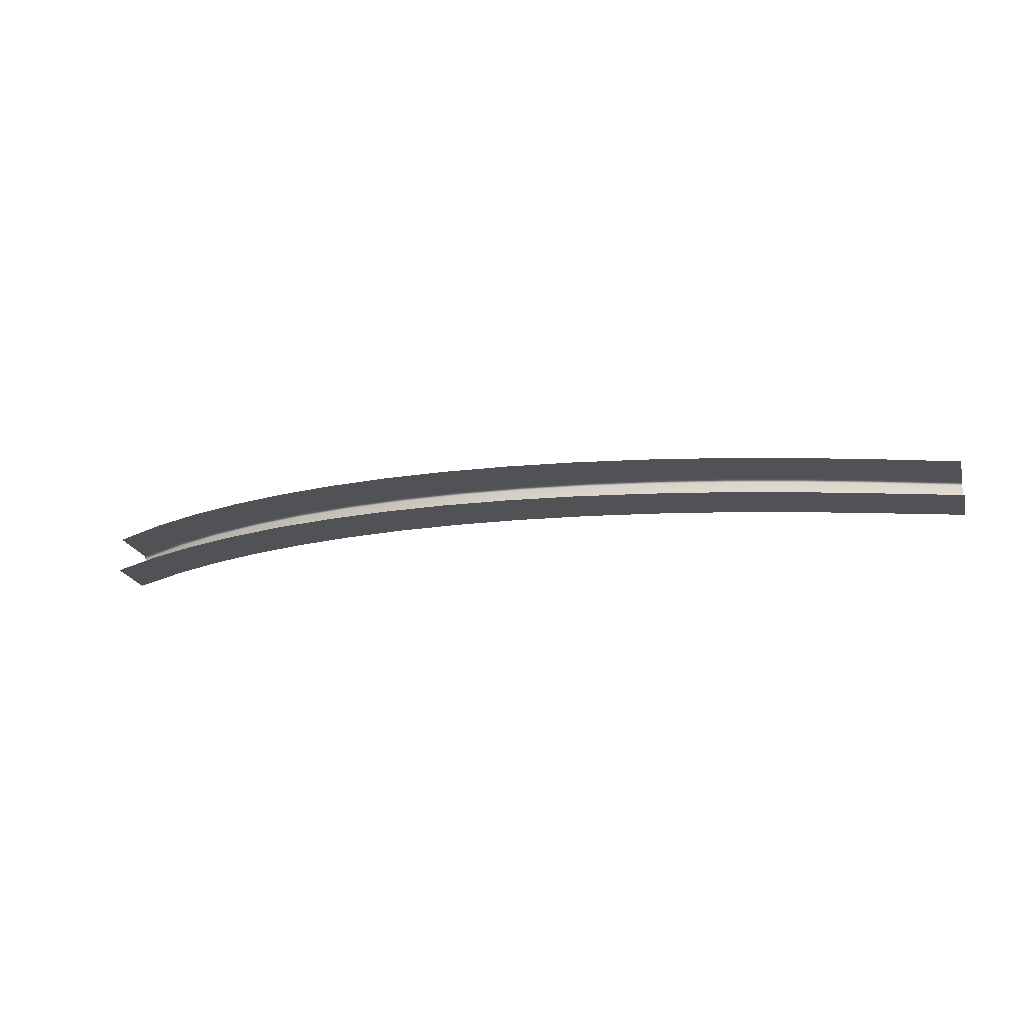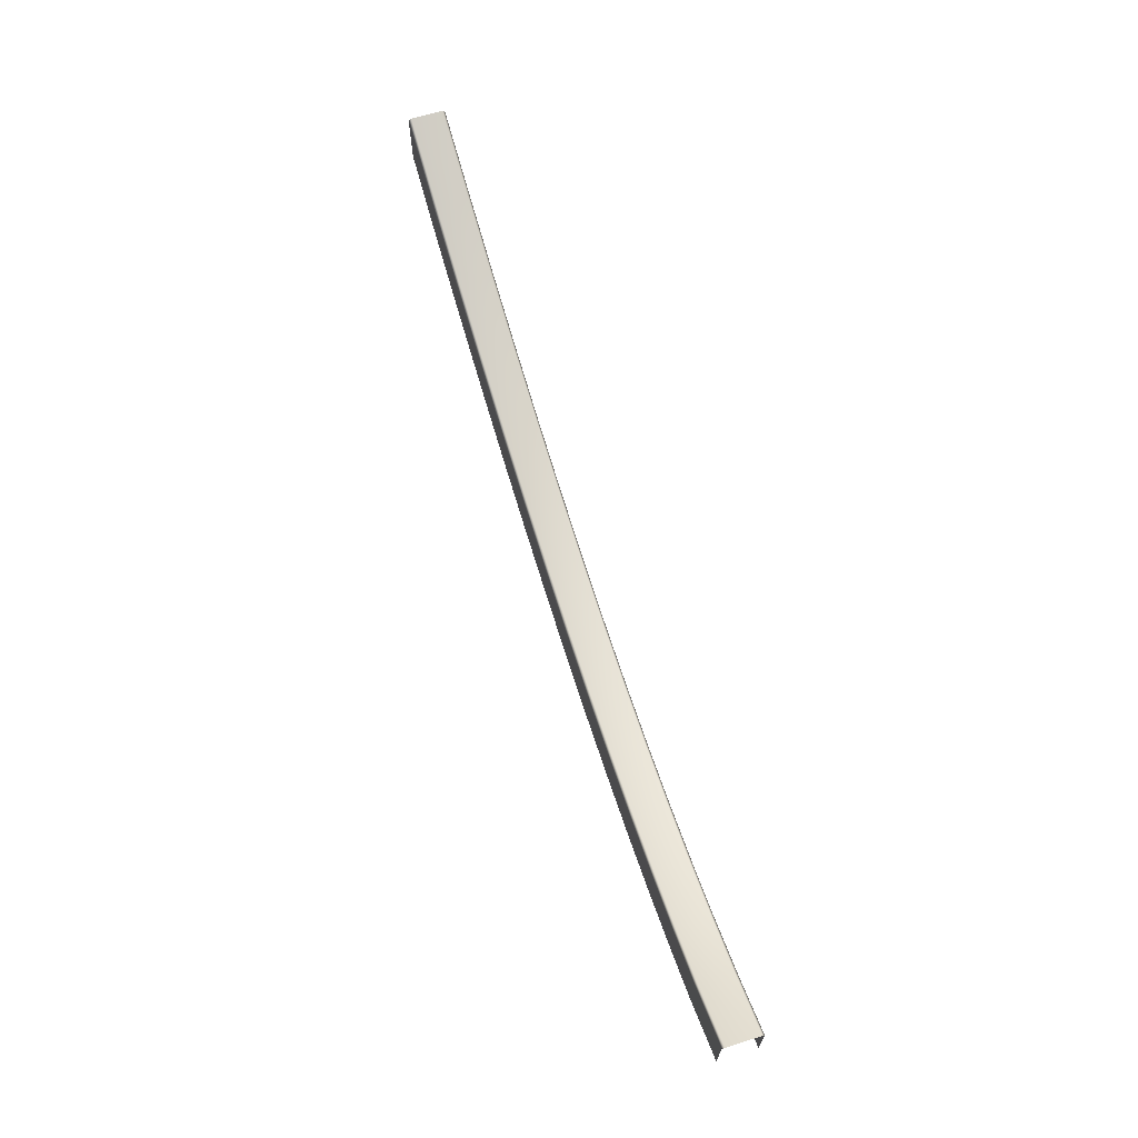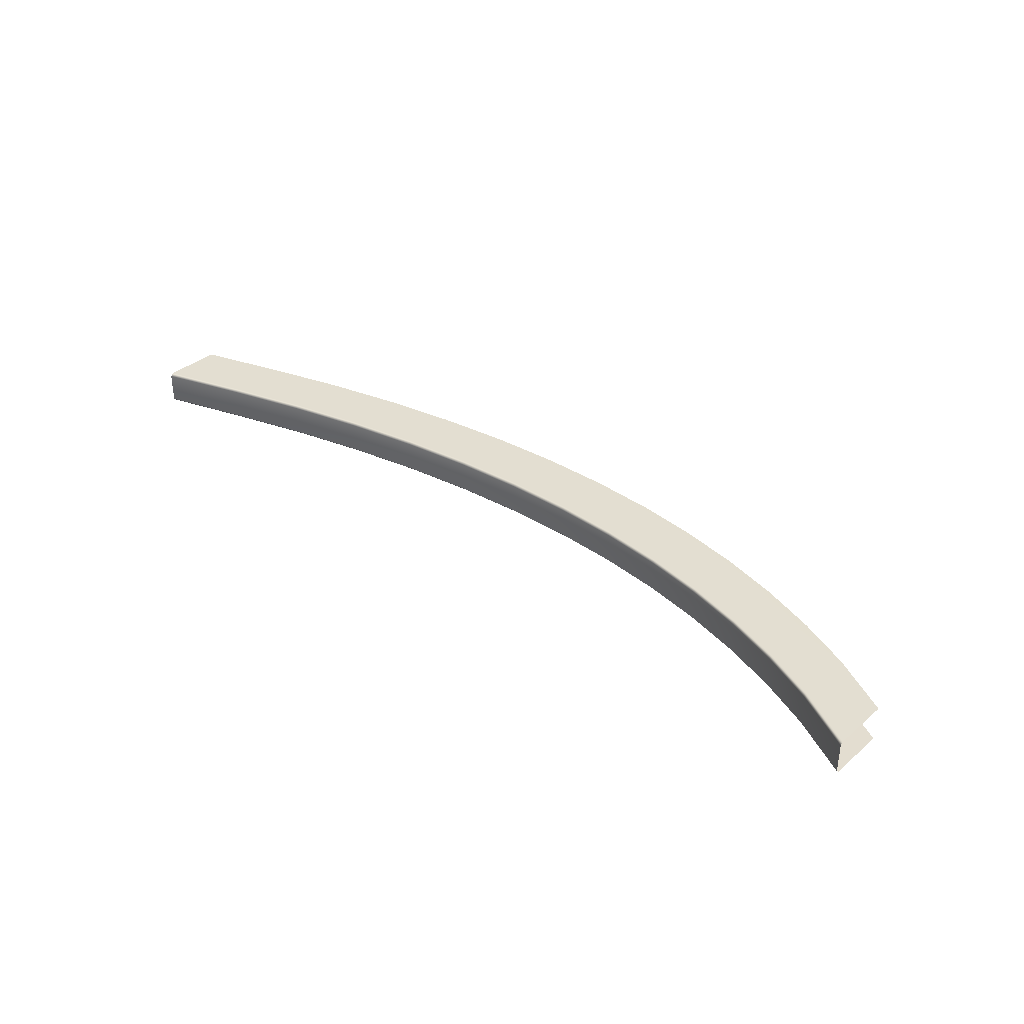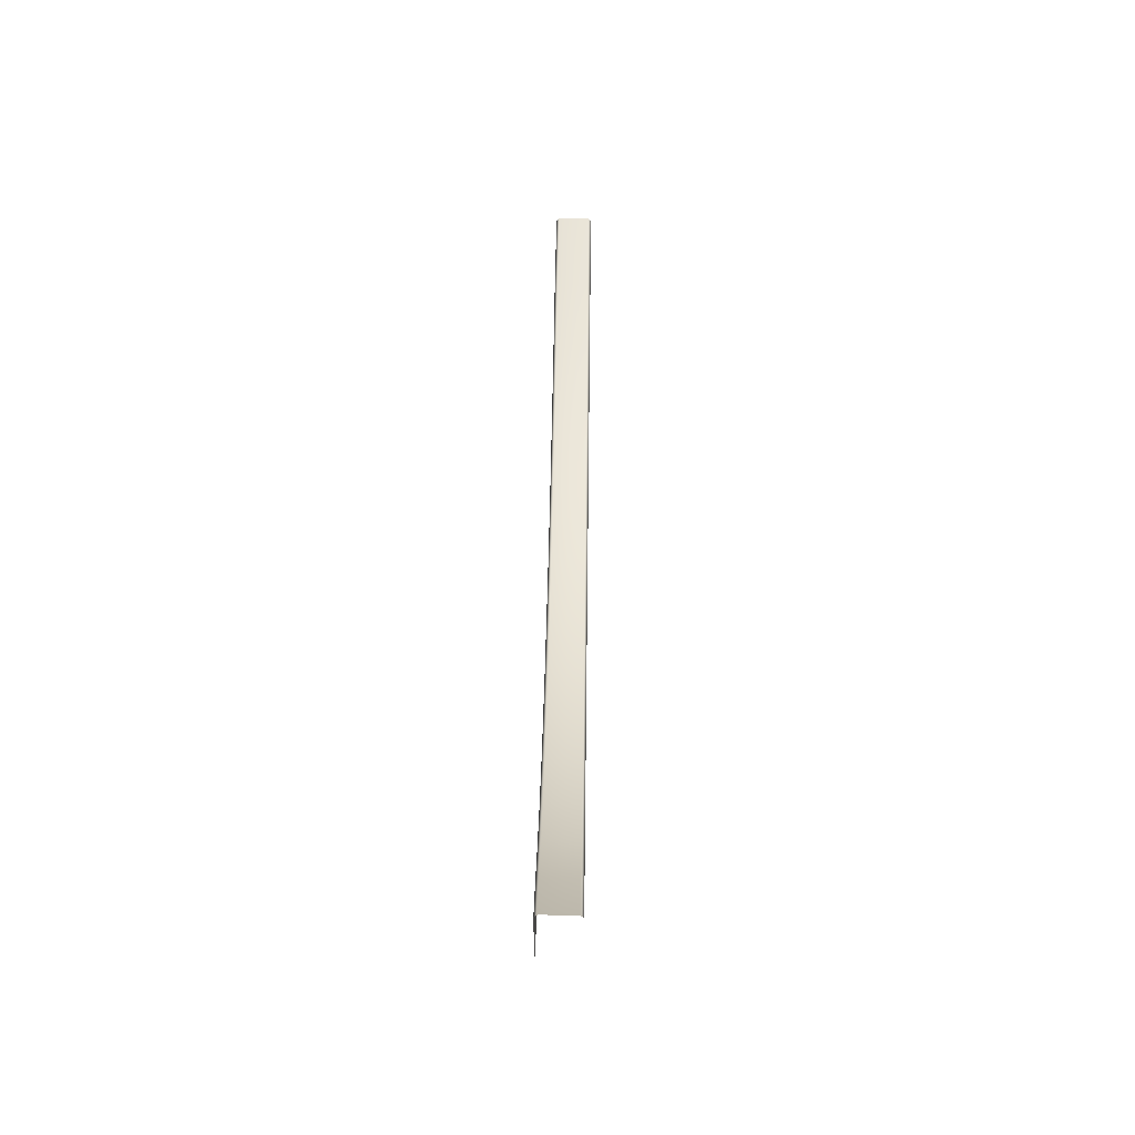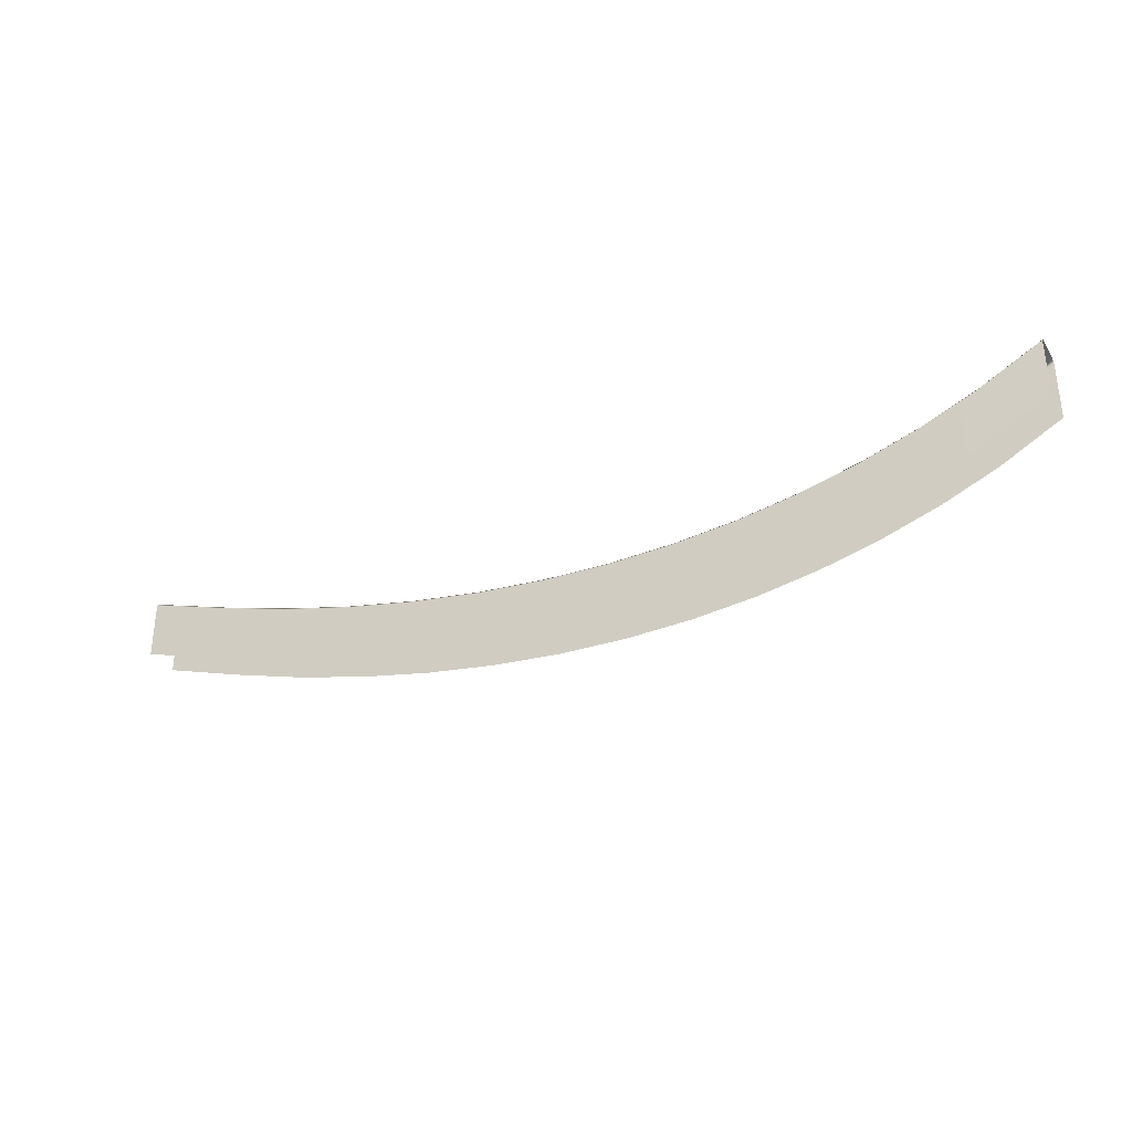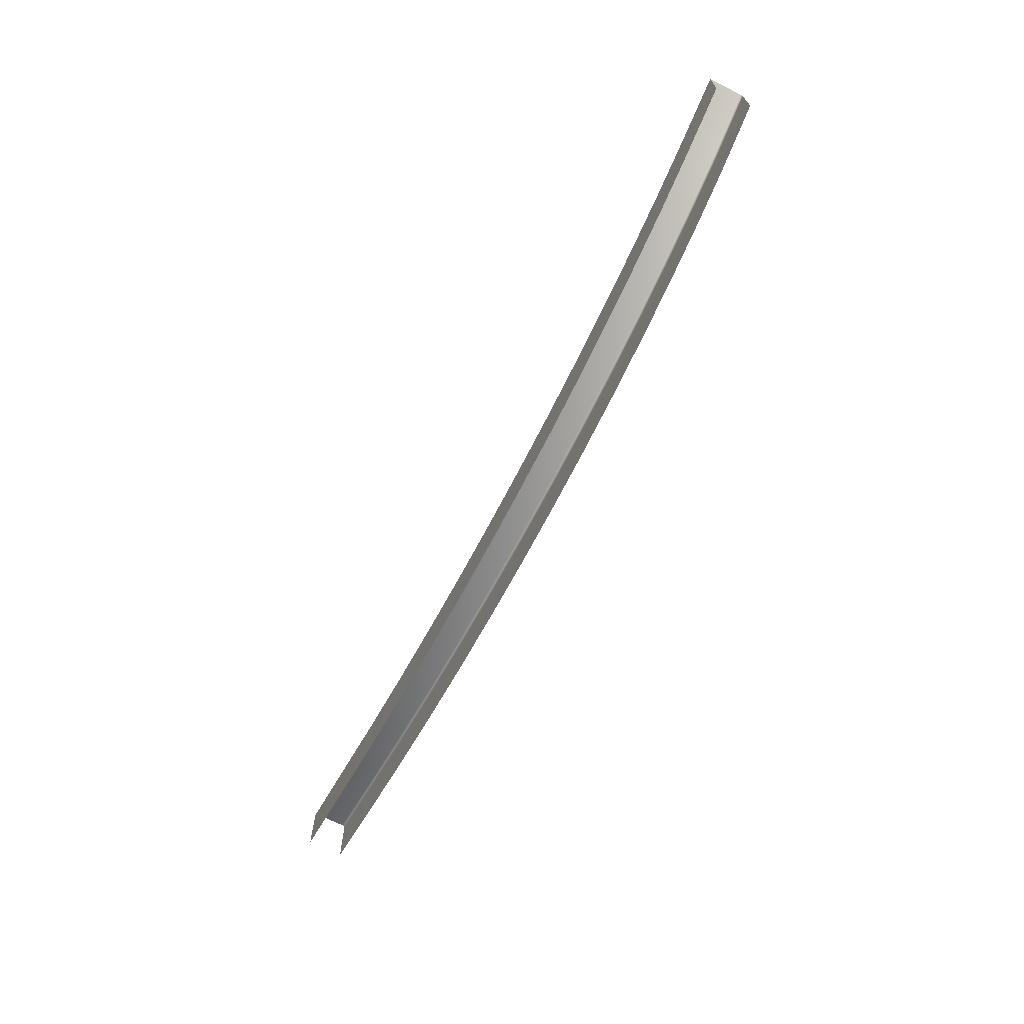
<metadata>
{"format":"obj","ext":"obj","renderer":"f3d","projection":"perspective","resolution":1024,"background":"white","views":[{"elev":-20.9,"azim":14.5,"up":"+Z"},{"elev":66.8,"azim":-107.3,"up":"+Y"},{"elev":35.9,"azim":-137.9,"up":"+Z"},{"elev":42.1,"azim":-89.2,"up":"+Y"},{"elev":-33.1,"azim":-152.7,"up":"+Y"},{"elev":-68.2,"azim":-116.8,"up":"+Y"}]}
</metadata>
<code>
o walls_1stfloor_01.001
v 0.9893 -3.479 -19.62
v 1.211 -3.406 -19.62
v 1.211 -3.406 -19.7
v 0.9893 -3.479 -19.7
v 0.7812 -3.542 -19.62
v 0.7812 -3.542 -19.7
v 0.5792 -3.594 -19.62
v 0.5792 -3.594 -19.7
v 0.3834 -3.633 -19.62
v 0.3834 -3.633 -19.7
v 0.1937 -3.662 -19.62
v 0.1937 -3.662 -19.7
v 0.01006 -3.679 -19.62
v 0.01006 -3.679 -19.7
v -0.1674 -3.685 -19.62
v -0.1674 -3.685 -19.7
v -0.3388 -3.68 -19.62
v -0.3388 -3.68 -19.7
v -0.5043 -3.664 -19.62
v -0.5043 -3.664 -19.7
v -0.6639 -3.637 -19.62
v -0.6639 -3.637 -19.7
v -0.8179 -3.599 -19.62
v -0.8179 -3.599 -19.7
v -0.9664 -3.551 -19.62
v -0.9664 -3.551 -19.7
v -1.11 -3.492 -19.62
v -1.11 -3.492 -19.7
v -1.272 -3.406 -19.7
v -1.272 -3.406 -19.62
v 0.9893 -3.487 -19.71
v 1.211 -3.414 -19.71
v 1.211 -3.568 -19.71
v 0.9893 -3.642 -19.71
v 1.211 -3.414 -19.61
v 0.9893 -3.487 -19.61
v 0.9893 -3.642 -19.61
v 1.211 -3.568 -19.61
v 0.7812 -3.55 -19.71
v 0.7812 -3.704 -19.71
v 0.7812 -3.55 -19.61
v 0.7812 -3.704 -19.61
v 0.5792 -3.601 -19.71
v 0.5792 -3.756 -19.71
v 0.5792 -3.601 -19.61
v 0.5792 -3.756 -19.61
v 0.3834 -3.641 -19.71
v 0.3834 -3.796 -19.71
v 0.3834 -3.641 -19.61
v 0.3834 -3.796 -19.61
v 0.1937 -3.67 -19.71
v 0.1937 -3.824 -19.71
v 0.1937 -3.67 -19.61
v 0.1937 -3.824 -19.61
v 0.01006 -3.687 -19.71
v 0.01006 -3.841 -19.71
v 0.01006 -3.687 -19.61
v 0.01006 -3.841 -19.61
v -0.1674 -3.693 -19.71
v -0.1674 -3.847 -19.71
v -0.1674 -3.693 -19.61
v -0.1674 -3.847 -19.61
v -0.3388 -3.688 -19.71
v -0.3388 -3.842 -19.71
v -0.3388 -3.688 -19.61
v -0.3388 -3.842 -19.61
v -0.5043 -3.672 -19.71
v -0.5043 -3.826 -19.71
v -0.5043 -3.672 -19.61
v -0.5043 -3.826 -19.61
v -0.6639 -3.645 -19.71
v -0.6639 -3.799 -19.71
v -0.6639 -3.645 -19.61
v -0.6639 -3.799 -19.61
v -0.8179 -3.607 -19.71
v -0.8179 -3.762 -19.71
v -0.8179 -3.607 -19.61
v -0.8179 -3.762 -19.61
v -0.9664 -3.559 -19.71
v -0.9664 -3.713 -19.71
v -0.9664 -3.559 -19.61
v -0.9664 -3.713 -19.61
v -1.11 -3.5 -19.71
v -1.11 -3.654 -19.71
v -1.11 -3.5 -19.61
v -1.11 -3.654 -19.61
v -1.272 -3.414 -19.71
v -1.272 -3.568 -19.71
v -1.272 -3.414 -19.61
v -1.272 -3.568 -19.61
f 1 2 3
f 3 4 1
f 5 1 4
f 4 6 5
f 7 5 6
f 6 8 7
f 9 7 8
f 8 10 9
f 11 9 10
f 10 12 11
f 13 11 12
f 12 14 13
f 15 13 14
f 14 16 15
f 17 15 16
f 16 18 17
f 19 17 18
f 18 20 19
f 21 19 20
f 20 22 21
f 23 21 22
f 22 24 23
f 25 23 24
f 24 26 25
f 27 25 26
f 26 28 27
f 28 29 30
f 30 27 28
f 31 32 33
f 33 34 31
f 35 36 37
f 37 38 35
f 39 31 34
f 34 40 39
f 36 41 42
f 42 37 36
f 43 39 40
f 40 44 43
f 41 45 46
f 46 42 41
f 47 43 44
f 44 48 47
f 45 49 50
f 50 46 45
f 51 47 48
f 48 52 51
f 49 53 54
f 54 50 49
f 55 51 52
f 52 56 55
f 53 57 58
f 58 54 53
f 59 55 56
f 56 60 59
f 57 61 62
f 62 58 57
f 63 59 60
f 60 64 63
f 61 65 66
f 66 62 61
f 67 63 64
f 64 68 67
f 65 69 70
f 70 66 65
f 71 67 68
f 68 72 71
f 69 73 74
f 74 70 69
f 75 71 72
f 72 76 75
f 73 77 78
f 78 74 73
f 79 75 76
f 76 80 79
f 77 81 82
f 82 78 77
f 83 79 80
f 80 84 83
f 81 85 86
f 86 82 81
f 87 83 84
f 84 88 87
f 85 89 90
f 90 86 85
f 3 32 31
f 31 4 3
f 1 36 35
f 35 2 1
f 4 31 39
f 39 6 4
f 5 41 36
f 36 1 5
f 6 39 43
f 43 8 6
f 7 45 41
f 41 5 7
f 8 43 47
f 47 10 8
f 9 49 45
f 45 7 9
f 10 47 51
f 51 12 10
f 11 53 49
f 49 9 11
f 12 51 55
f 55 14 12
f 13 57 53
f 53 11 13
f 14 55 59
f 59 16 14
f 15 61 57
f 57 13 15
f 16 59 63
f 63 18 16
f 17 65 61
f 61 15 17
f 18 63 67
f 67 20 18
f 19 69 65
f 65 17 19
f 20 67 71
f 71 22 20
f 21 73 69
f 69 19 21
f 22 71 75
f 75 24 22
f 23 77 73
f 73 21 23
f 24 75 79
f 79 26 24
f 25 81 77
f 77 23 25
f 26 79 83
f 83 28 26
f 27 85 81
f 81 25 27
f 28 83 87
f 87 29 28
f 30 89 85
f 85 27 30

</code>
